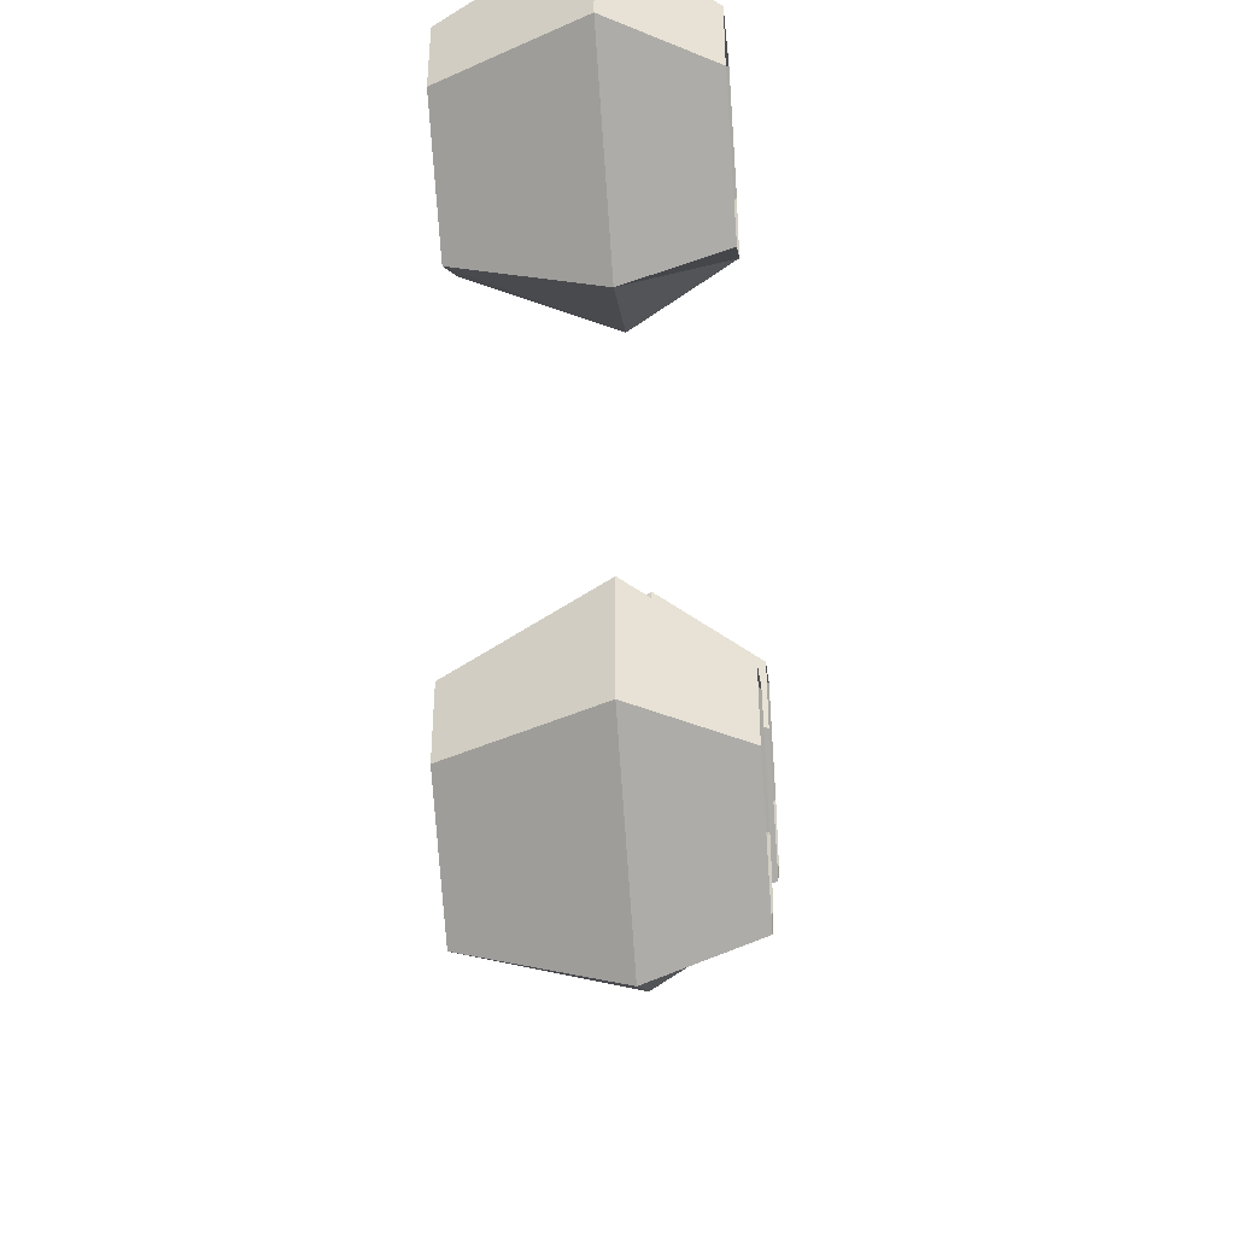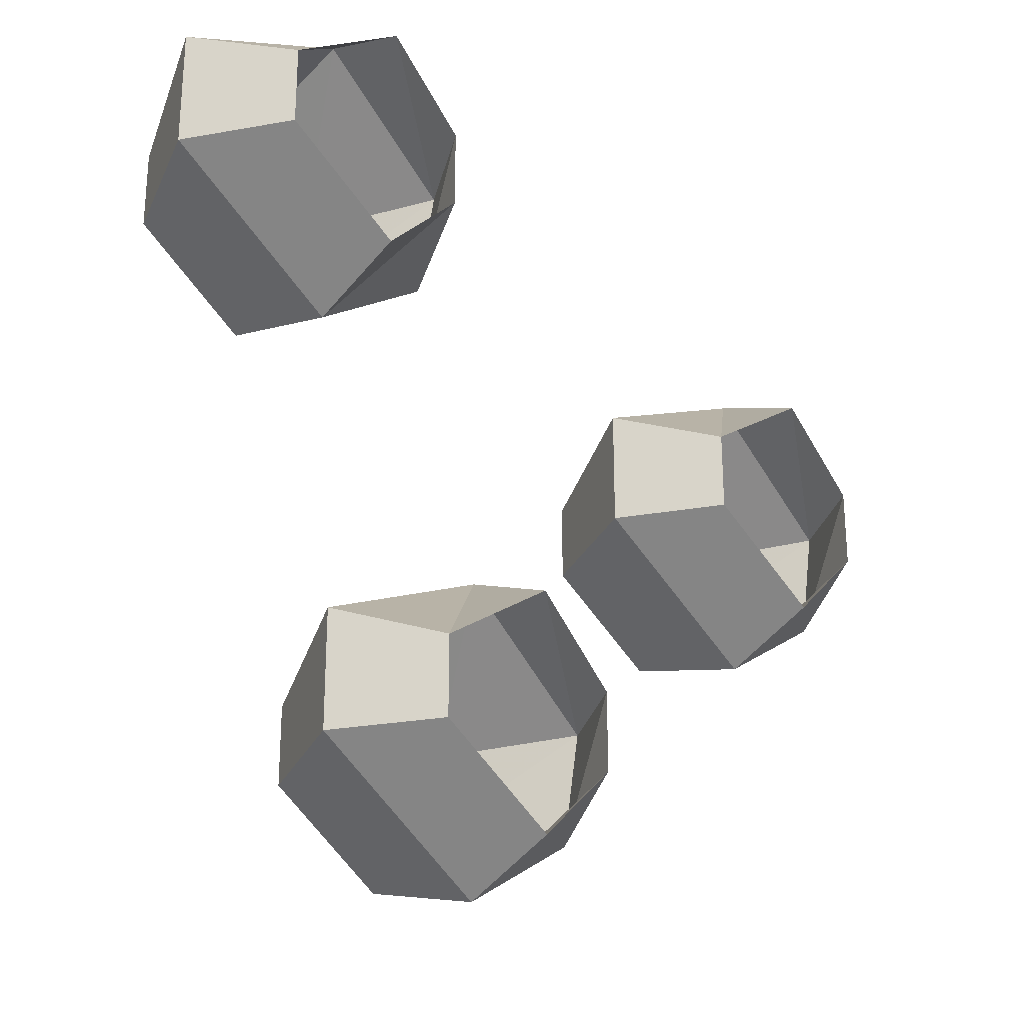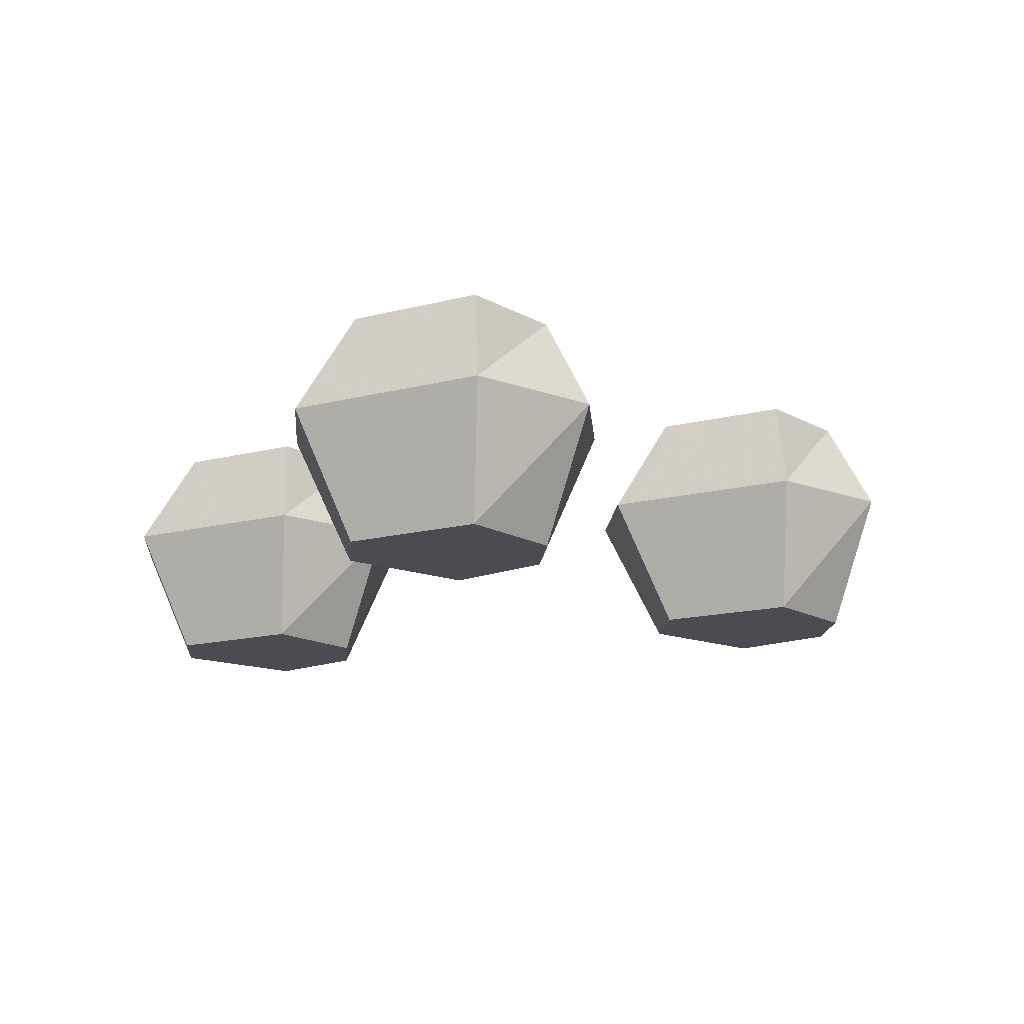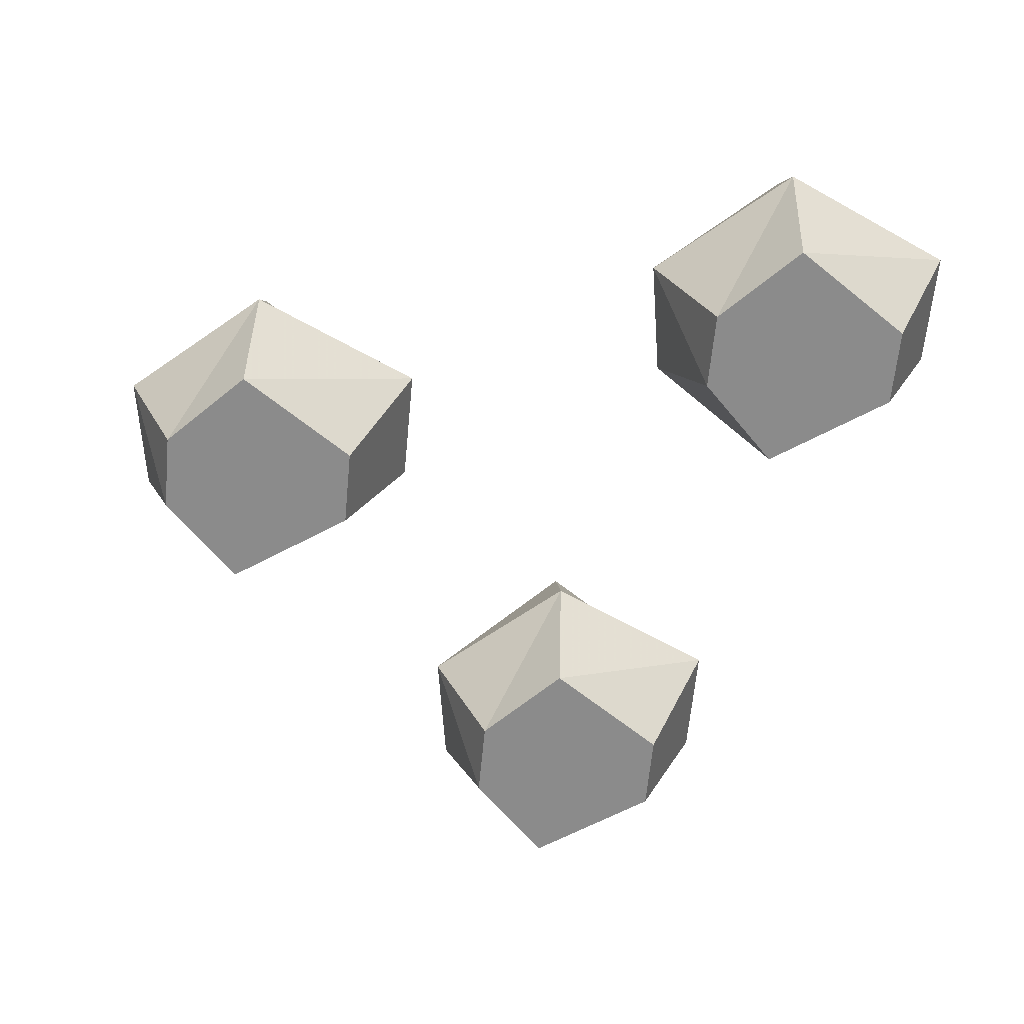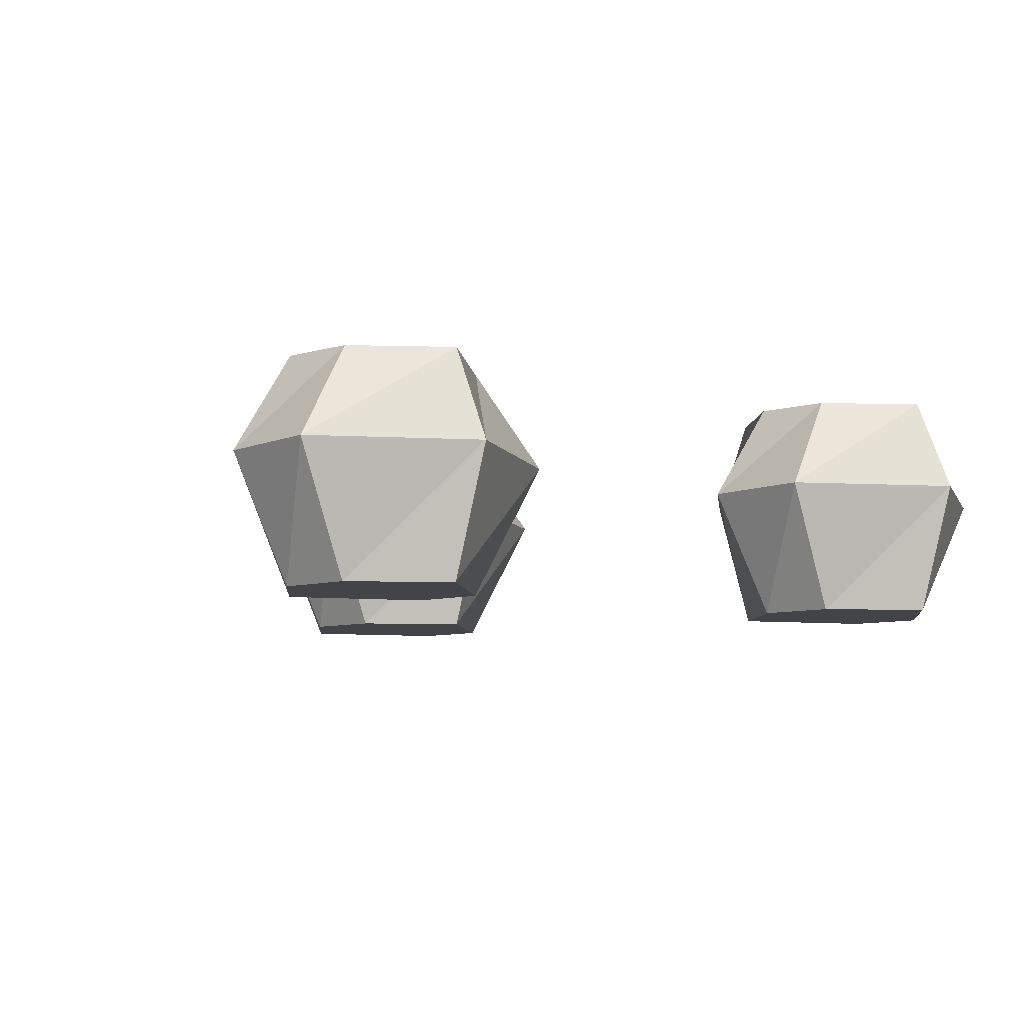
<metadata>
{"format":"obj","ext":"obj","renderer":"f3d","projection":"perspective","resolution":1024,"background":"white","views":[{"elev":-42.7,"azim":94.9,"up":"+Z"},{"elev":-26.5,"azim":136.7,"up":"+Z"},{"elev":-15.3,"azim":175.2,"up":"+Y"},{"elev":-63.9,"azim":-5.5,"up":"+Y"},{"elev":-7.8,"azim":-49.6,"up":"+Y"}]}
</metadata>
<code>
v -0.2031 -0.09375 0.02344
v -0.1719 -0.09375 -0.007812
v -0.125 -0.09375 0.02344
v -0.125 -0.09375 0.05469
v -0.1719 -0.09375 0.08594
v -0.2031 -0.09375 0.05469
v -0.2266 -0.03906 0.05469
v -0.2188 -0.03906 0.007812
v -0.1719 -0.03906 -0.02344
v -0.1016 -0.03906 0.02344
v -0.1016 -0.03906 0.07031
v -0.1719 -0.03906 0.1016
v -0.1719 0 0.08594
v -0.2031 0 0.05469
v -0.2031 0 0.02344
v -0.1719 0 -0.007812
v -0.125 0 0.02344
v -0.125 0 0.05469
v 0.02344 -0.09375 0.1016
v 0.05469 -0.09375 0.07031
v 0.1016 -0.09375 0.1016
v 0.1016 -0.09375 0.1328
v 0.05469 -0.09375 0.1641
v 0.02344 -0.09375 0.1328
v 0 -0.03906 0.1328
v 0.007812 -0.03906 0.08594
v 0.05469 -0.03906 0.05469
v 0.125 -0.03906 0.1016
v 0.125 -0.03906 0.1484
v 0.05469 -0.03906 0.1797
v 0.05469 0 0.1641
v 0.02344 0 0.1328
v 0.02344 0 0.1016
v 0.05469 0 0.07031
v 0.1016 0 0.1016
v 0.1016 0 0.1328
v -0.05469 -0.09375 -0.1094
v -0.02344 -0.09375 -0.1406
v 0.02344 -0.09375 -0.1094
v 0.02344 -0.09375 -0.07812
v -0.02344 -0.09375 -0.04688
v -0.05469 -0.09375 -0.07812
v -0.07812 -0.03906 -0.07812
v -0.07031 -0.03906 -0.125
v -0.02344 -0.03906 -0.1562
v 0.04688 -0.03906 -0.1094
v 0.04688 -0.03906 -0.0625
v -0.02344 -0.03906 -0.03125
v -0.02344 0 -0.04688
v -0.05469 0 -0.07812
v -0.05469 0 -0.1094
v -0.02344 0 -0.1406
v 0.02344 0 -0.1094
v 0.02344 0 -0.07812
f 1 2 3
f 1 3 4
f 1 4 5
f 1 5 6
f 1 6 7
f 1 7 8
f 1 8 2
f 2 8 9
f 2 9 3
f 3 9 10
f 3 10 4
f 4 10 11
f 4 11 5
f 5 11 12
f 5 12 6
f 6 12 7
f 7 12 13
f 7 13 14
f 7 14 8
f 8 14 15
f 8 15 9
f 9 15 16
f 9 16 10
f 10 16 17
f 10 17 11
f 11 17 18
f 11 18 12
f 12 18 13
f 19 20 21
f 19 21 22
f 19 22 23
f 19 23 24
f 19 24 25
f 19 25 26
f 19 26 20
f 20 26 27
f 20 27 21
f 21 27 28
f 21 28 22
f 22 28 29
f 22 29 23
f 23 29 30
f 23 30 24
f 24 30 25
f 25 30 31
f 25 31 32
f 25 32 26
f 26 32 33
f 26 33 27
f 27 33 34
f 27 34 28
f 28 34 35
f 28 35 29
f 29 35 36
f 29 36 30
f 30 36 31
f 37 38 39
f 37 39 40
f 37 40 41
f 37 41 42
f 37 42 43
f 37 43 44
f 37 44 38
f 38 44 45
f 38 45 39
f 39 45 46
f 39 46 40
f 40 46 47
f 40 47 41
f 41 47 48
f 41 48 42
f 42 48 43
f 43 48 49
f 43 49 50
f 43 50 44
f 44 50 51
f 44 51 45
f 45 51 52
f 45 52 46
f 46 52 53
f 46 53 47
f 47 53 54
f 47 54 48
f 48 54 49

</code>
